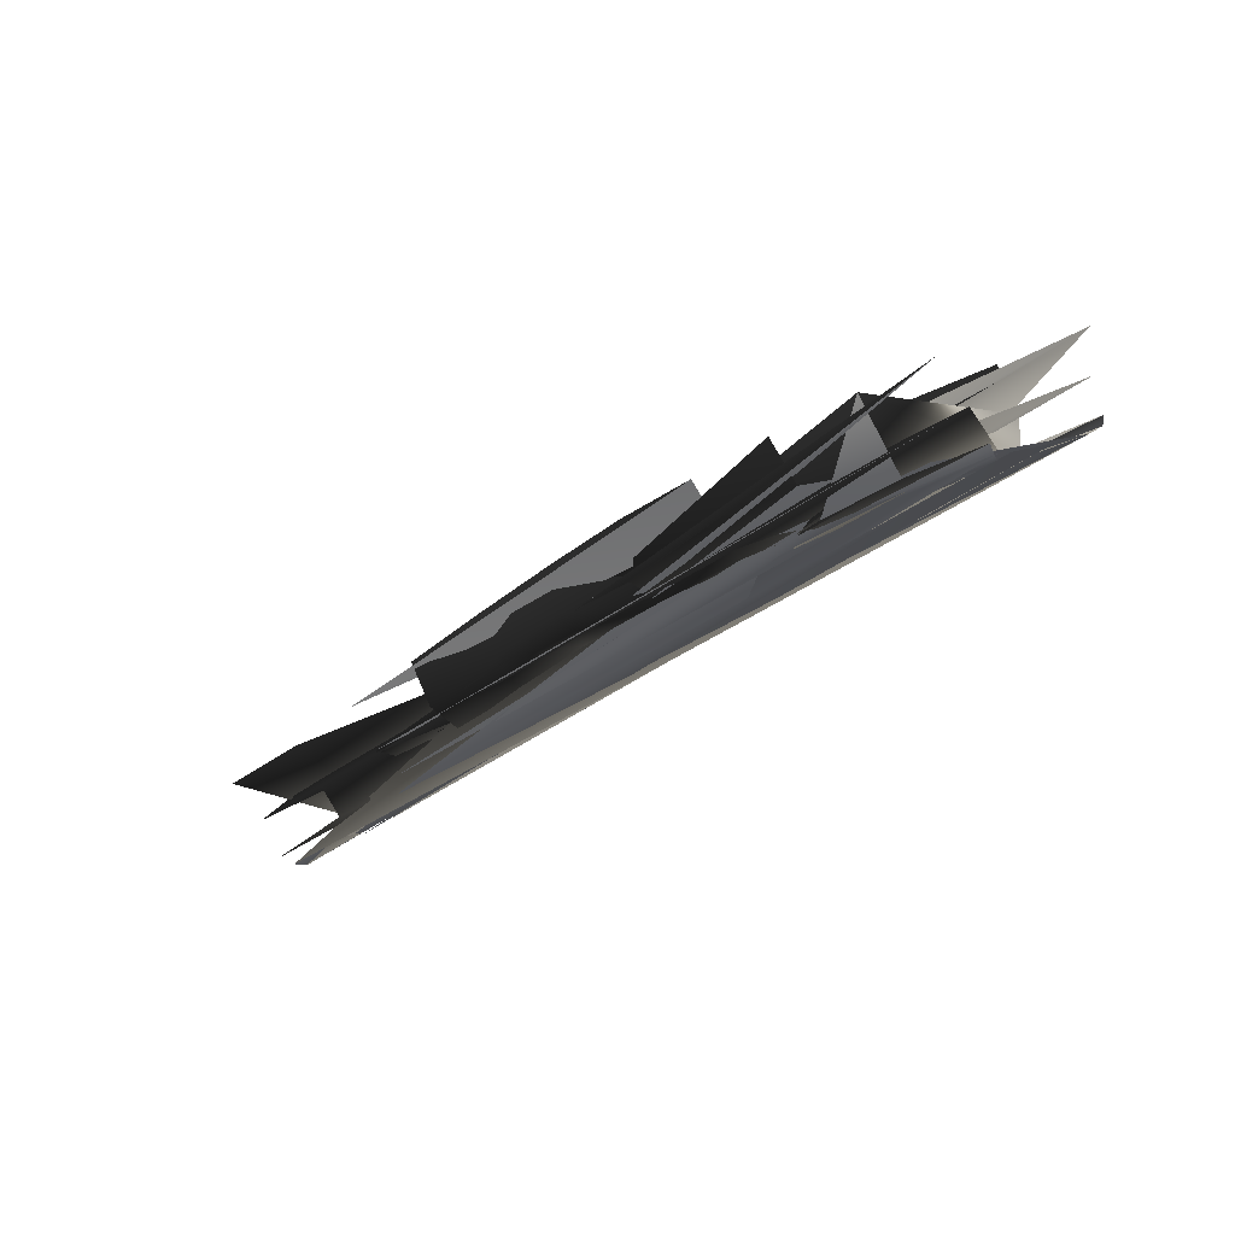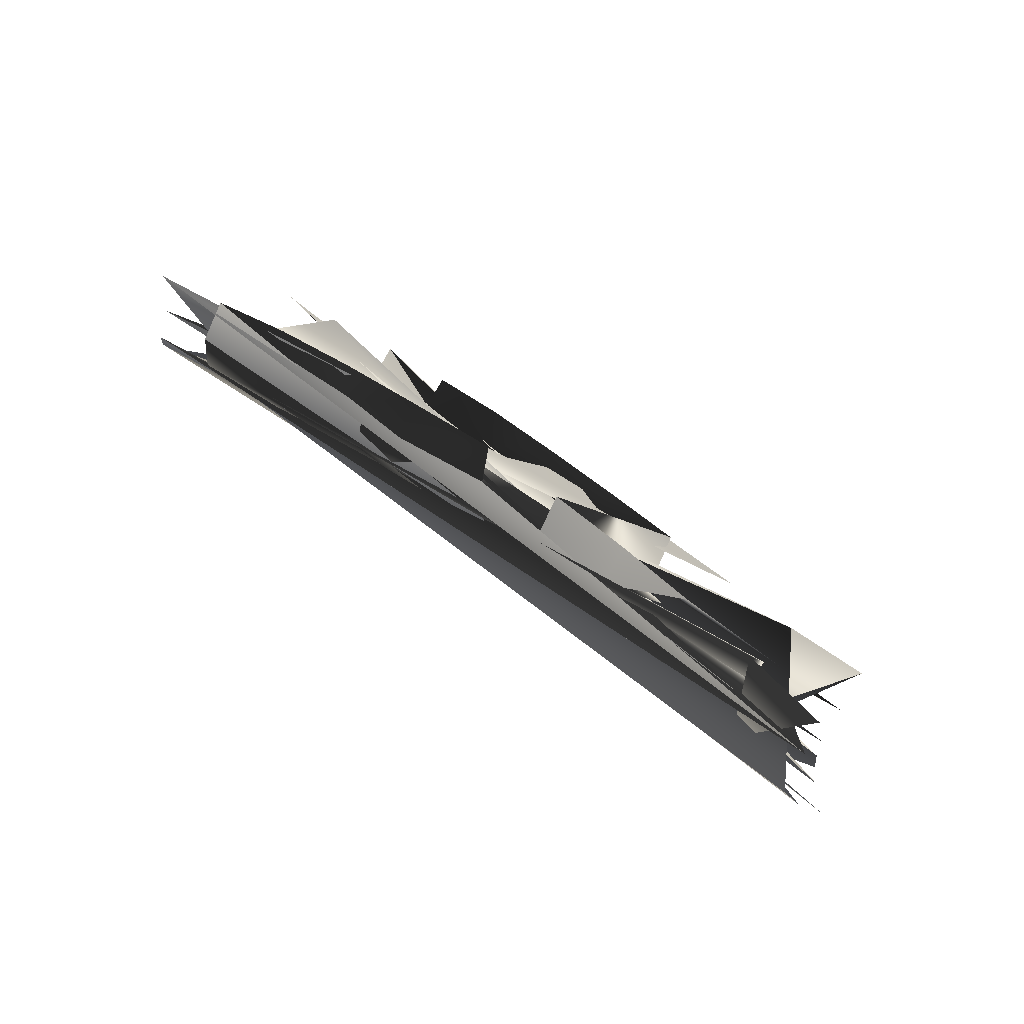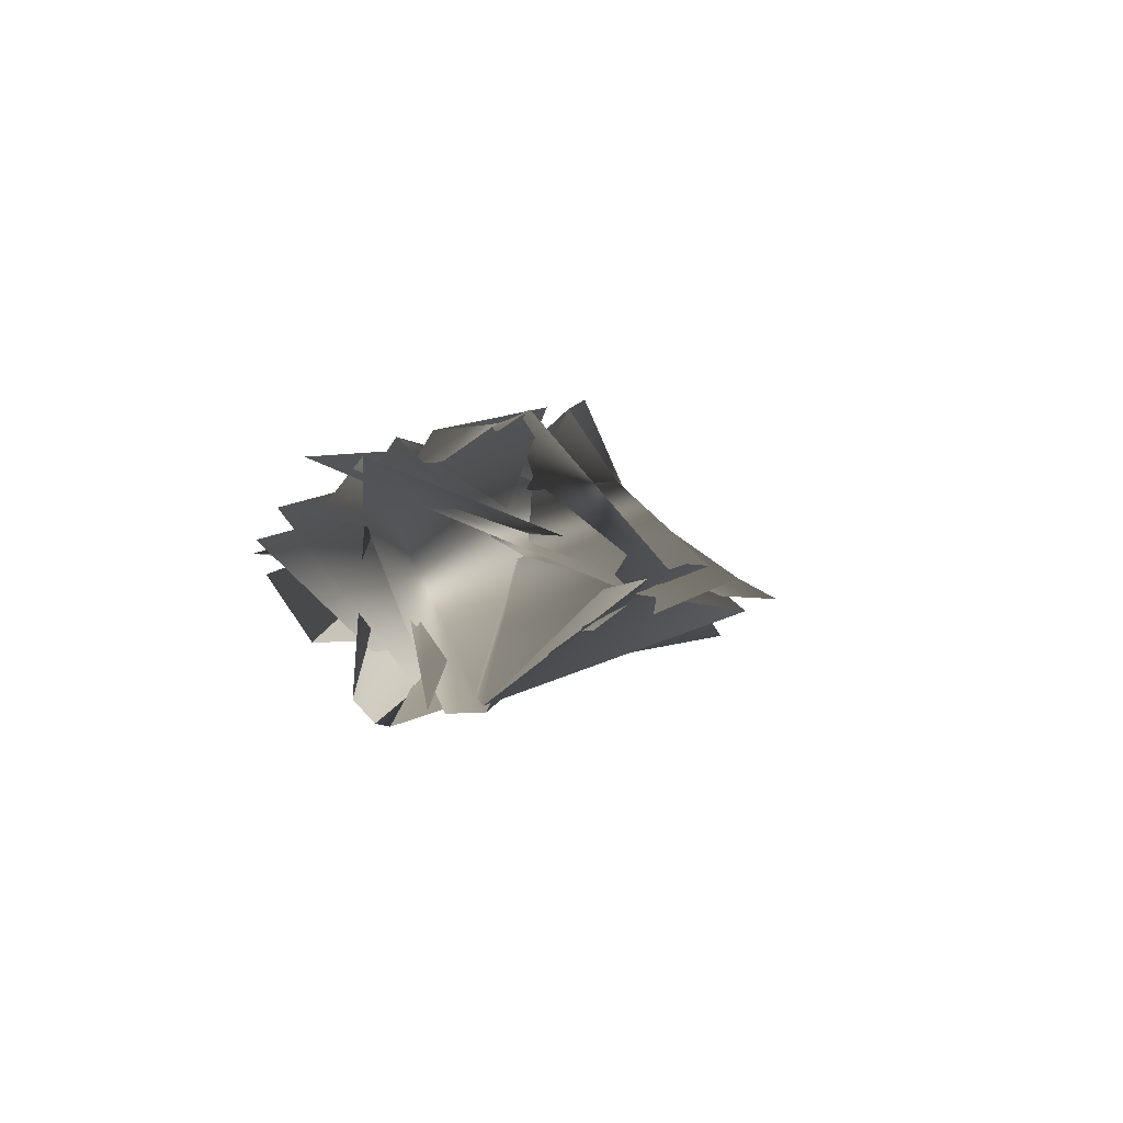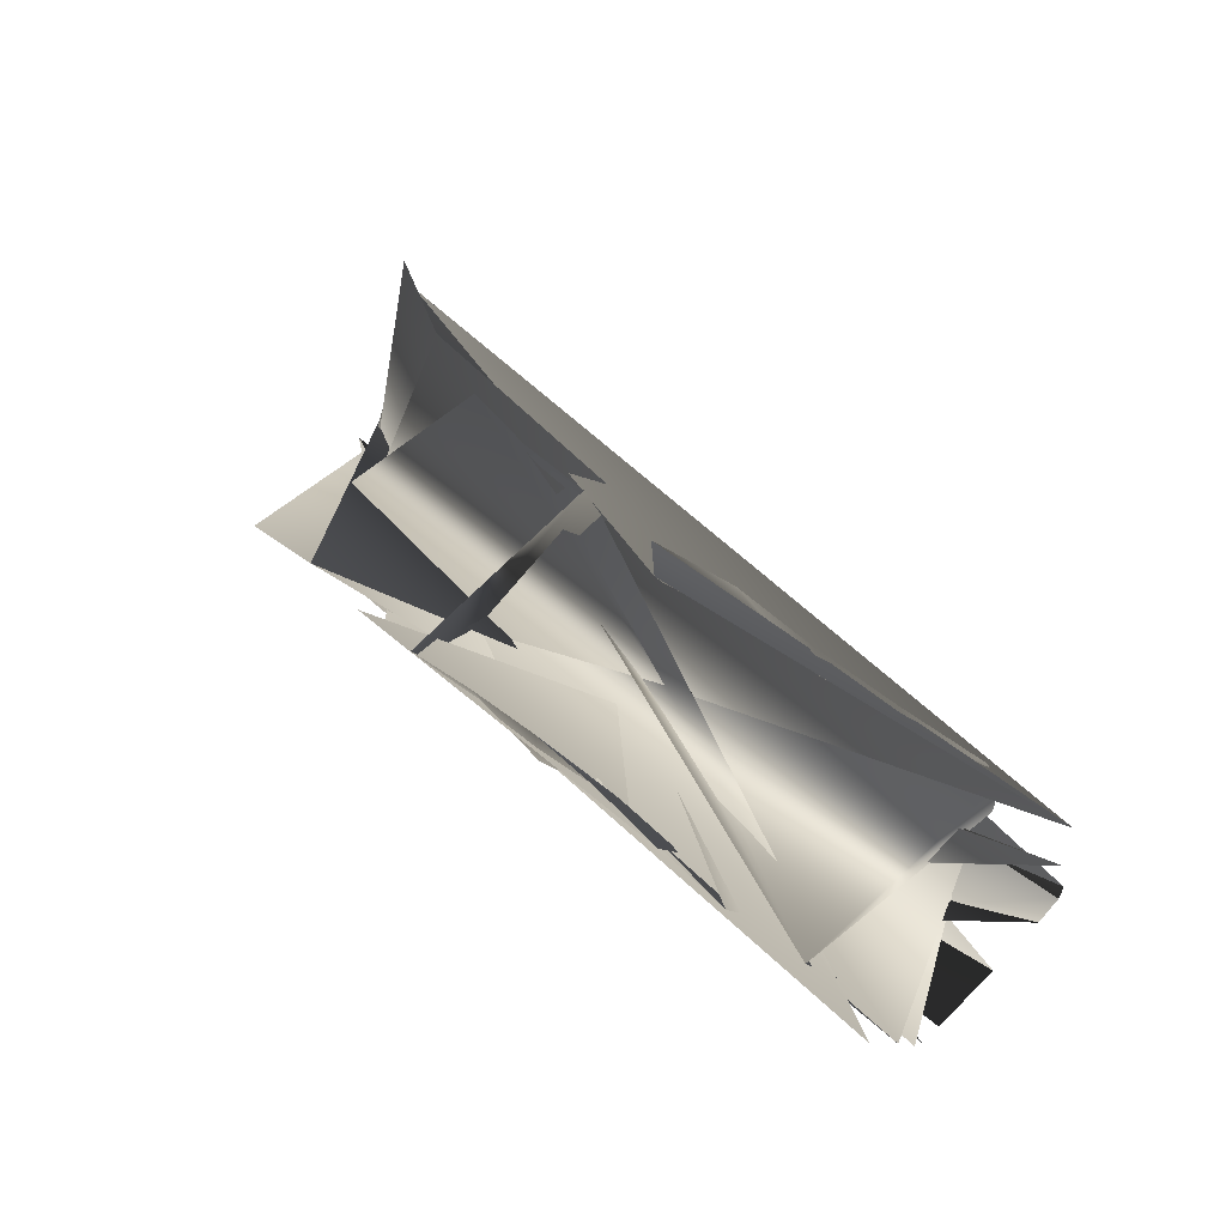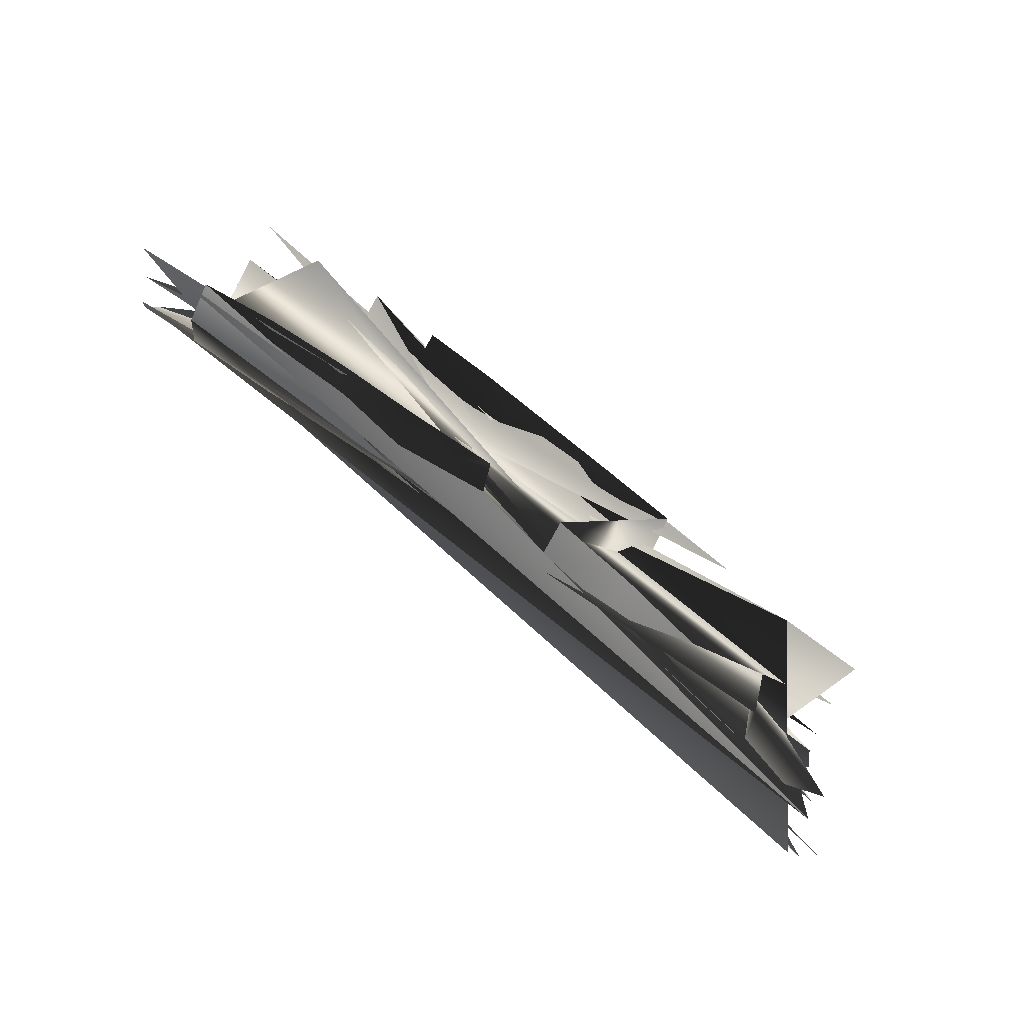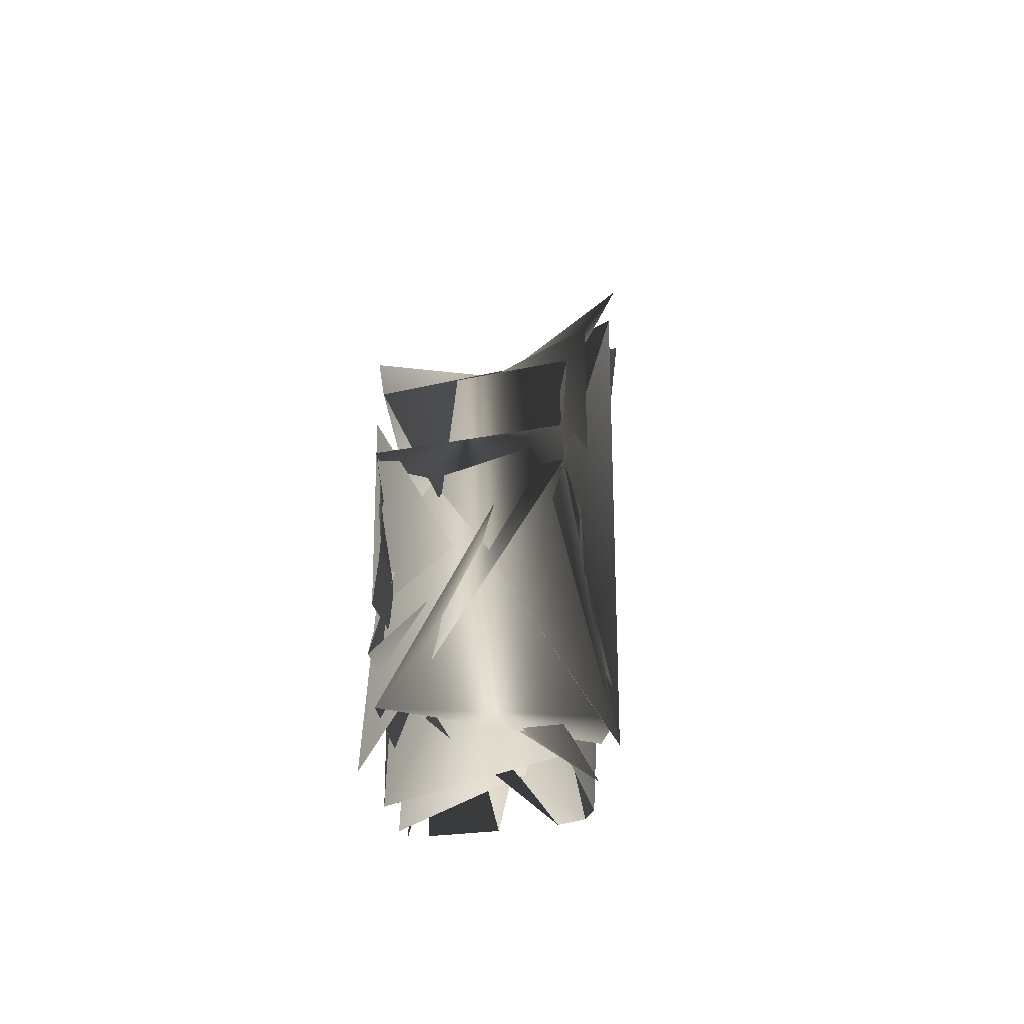
<metadata>
{"format":"obj","ext":"obj","renderer":"f3d","projection":"perspective","resolution":1024,"background":"white","views":[{"elev":3.8,"azim":-99.9,"up":"+Z"},{"elev":7.5,"azim":74.4,"up":"+Z"},{"elev":-30.2,"azim":-39.0,"up":"+Y"},{"elev":73.7,"azim":-94.7,"up":"+Z"},{"elev":22.7,"azim":72.0,"up":"+Z"},{"elev":54.5,"azim":-51.7,"up":"+Z"}]}
</metadata>
<code>
v 618.7 665.9 -599.3
v 1053 500.8 -595.9
v -876.5 -536.2 365.3
v 321 426.2 -366.3
v 24.5 200.5 -145
v -273.2 -42.02 57.44
v -558 -313.2 227.6
v -695.3 -749.6 399
v 545.9 295.9 -347.6
v 228.3 59.44 -120.3
v -71.05 -223.4 90.02
v -393.8 -480.4 260.7
v 515.2 837 -390.5
v 519.3 734.4 -564.7
v 1149 441 -351.9
v 1097 382.5 -521.2
v 246.9 487.4 -346.7
v -913.3 -483 381.1
v -635.6 -801.4 436.4
v 630.1 250.5 -306
v -554.6 -801.1 609.7
v 709.1 288.5 -141
v 228.7 588.8 -191.5
v -917.5 -380.7 537.3
v -38.05 254 -128.8
v -329 12.69 67.42
v -603.8 -252.3 245.5
v -316.4 -557.3 289.8
v 5.92 -279.7 123.4
v 308.4 15.15 -88.95
v -255.8 -518 467.2
v 67.86 -234.6 293
v 378.9 59.96 76.01
v -38.2 335.7 28.89
v -318.1 89.37 230.3
v -618.9 -143 394.6
v 793.6 593.6 -592.5
v 474.4 542.6 -475.9
v 559.7 696.2 -585.7
v 773.3 380.4 -467.2
v 1072 427.7 -559.1
v 163.5 322.3 -258.8
v -131.3 87.68 -44.74
v -408.2 -187.1 149
v -714.6 -421.1 305.8
v -905.9 -501.5 363.2
v -779.3 -652.6 382
v 257.8 466.1 -373.9
v 433.6 361.2 -358.6
v -24.88 231.7 -153
v 123.4 132.1 -134.3
v -319 -0.4822 52.04
v -175.2 -129 72.59
v -598.3 -277.6 214.6
v -468.6 -408.8 243.3
v 367.8 191.3 -235.3
v 68.14 -68.76 -16.69
v -223 -368.7 180
v -534.6 -629.3 327.4
v -654.2 -792.4 414.2
v 599.1 258.6 -339.5
v 278.8 22.18 -114.3
v -36.44 -245.9 96.58
v -335 -548.8 268.6
v 907 370.1 -244.8
v 846.9 316.5 -411.8
v 530.9 772.3 -478.7
v 378.8 698.6 -289.9
v 383.6 603.9 -453.8
v 1109 424.4 -431.9
v 675.7 250.3 -236.3
v -607.2 -789.9 512.6
v -912.1 -444.2 447.3
v 228.6 534 -287
v 114.4 360.5 -234.7
v -185.2 136.5 -29.47
v -467.7 -123.2 153.9
v -759.7 -363.8 315.8
v -462.2 -693 366.8
v -155.7 -414.3 219.5
v 150.9 -115 23.61
v 476 123.9 -197.1
v -399.3 -663.6 539.4
v -100.2 -373.4 382.6
v 216.5 -71.86 188.2
v 537.1 183.1 -34.6
v 90.85 468.1 -82.85
v -172.3 207.5 134.5
v -471.6 -24.41 312.3
v -749.3 -280.9 475
v -290.2 -539.6 366.8
v 43.05 -270.9 200
v 349.3 24.85 -15.55
v -56.47 307.1 -68.09
v -322.4 44.04 140.3
v -619.9 -199.8 300.7
v 610.5 471.7 -483.7
v 430.4 563 -464.3
v 814.9 352.5 -447.4
v 293.4 229.7 -238.4
v 131.4 336 -257.8
v -168 115 -44.38
v -36.42 14.78 -32.63
v -448.4 -153.2 138.3
v -313.6 -276.3 169
v -754.4 -380.2 295.2
v -626.1 -523.8 315
v 436 141.6 -224
v 132.4 -123.3 -4.665
v -188.6 -398.4 185.8
v -505.5 -650.3 342.3
v 378.8 643.2 -384.7
v 856.1 356.4 -336.1
v -419 -704.9 439.2
v -136.5 -386.9 291.3
v 165.1 -75.88 93.23
v 505.2 146.2 -129.6
v 80.06 429.5 -178.1
v -208.4 201.9 34.98
v -469.3 -78.98 225
v -764.7 -318.8 379
f 120/0 95/0 77/0
f 95/0 26/0 77/0
f 120/0 77/0 72/0
f 77/0 17/0 72/0
f 120/0 72/0 23/0
f 120/0 23/0 89/0
f 120/0 89/0 35/0
f 120/0 35/0 95/0
f 119/0 94/0 76/0
f 94/0 25/0 76/0
f 119/0 76/0 26/0
f 119/0 26/0 95/0
f 119/0 95/0 88/0
f 95/0 35/0 88/0
f 119/0 88/0 34/0
f 119/0 34/0 94/0
f 118/0 93/0 75/0
f 93/0 24/0 75/0
f 118/0 75/0 25/0
f 118/0 25/0 94/0
f 118/0 94/0 87/0
f 94/0 34/0 87/0
f 118/0 87/0 33/0
f 118/0 33/0 93/0
f 117/0 73/0 74/0
f 73/0 16/0 74/0
f 117/0 74/0 24/0
f 117/0 24/0 93/0
f 117/0 93/0 86/0
f 93/0 33/0 86/0
f 117/0 86/0 22/0
f 117/0 22/0 73/0
f 116/0 92/0 29/0
f 116/0 29/0 81/0
f 116/0 81/0 70/0
f 81/0 19/0 70/0
f 116/0 70/0 21/0
f 116/0 21/0 85/0
f 116/0 85/0 92/0
f 85/0 32/0 92/0
f 115/0 91/0 80/0
f 91/0 28/0 80/0
f 115/0 80/0 92/0
f 80/0 29/0 92/0
f 115/0 92/0 32/0
f 115/0 32/0 84/0
f 115/0 84/0 91/0
f 84/0 31/0 91/0
f 114/0 90/0 79/0
f 90/0 27/0 79/0
f 114/0 79/0 28/0
f 114/0 28/0 91/0
f 114/0 91/0 83/0
f 91/0 31/0 83/0
f 114/0 83/0 30/0
f 114/0 30/0 90/0
f 113/0 71/0 78/0
f 71/0 18/0 78/0
f 113/0 78/0 90/0
f 78/0 27/0 90/0
f 113/0 90/0 82/0
f 90/0 30/0 82/0
f 113/0 82/0 20/0
f 113/0 20/0 71/0
f 112/0 64/0 21/0
f 112/0 21/0 70/0
f 112/0 70/0 19/0
f 112/0 19/0 65/0
f 112/0 65/0 69/0
f 65/0 15/0 69/0
f 112/0 69/0 64/0
f 69/0 14/0 64/0
f 111/0 68/0 16/0
f 111/0 16/0 73/0
f 111/0 73/0 67/0
f 73/0 22/0 67/0
f 111/0 67/0 12/0
f 111/0 12/0 66/0
f 111/0 66/0 68/0
f 66/0 13/0 68/0
f 110/0 78/0 18/0
f 110/0 18/0 59/0
f 110/0 59/0 58/0
f 59/0 7/0 58/0
f 110/0 58/0 11/0
f 110/0 11/0 63/0
f 110/0 63/0 78/0
f 63/0 27/0 78/0
f 109/0 79/0 27/0
f 109/0 27/0 63/0
f 109/0 63/0 57/0
f 63/0 11/0 57/0
f 109/0 57/0 10/0
f 109/0 10/0 62/0
f 109/0 62/0 28/0
f 109/0 28/0 79/0
f 108/0 80/0 28/0
f 108/0 28/0 62/0
f 108/0 62/0 56/0
f 62/0 10/0 56/0
f 108/0 56/0 9/0
f 108/0 9/0 61/0
f 108/0 61/0 80/0
f 61/0 29/0 80/0
f 107/0 55/0 8/0
f 107/0 8/0 60/0
f 107/0 60/0 81/0
f 60/0 19/0 81/0
f 107/0 81/0 29/0
f 107/0 29/0 61/0
f 107/0 61/0 55/0
f 61/0 9/0 55/0
f 106/0 58/0 7/0
f 106/0 7/0 46/0
f 106/0 46/0 44/0
f 46/0 2/0 44/0
f 106/0 44/0 6/0
f 106/0 6/0 54/0
f 106/0 54/0 11/0
f 106/0 11/0 58/0
f 105/0 44/0 2/0
f 105/0 2/0 45/0
f 105/0 45/0 77/0
f 45/0 17/0 77/0
f 105/0 77/0 26/0
f 105/0 26/0 53/0
f 105/0 53/0 44/0
f 53/0 6/0 44/0
f 104/0 57/0 11/0
f 104/0 11/0 54/0
f 104/0 54/0 43/0
f 54/0 6/0 43/0
f 104/0 43/0 52/0
f 43/0 5/0 52/0
f 104/0 52/0 10/0
f 104/0 10/0 57/0
f 103/0 43/0 6/0
f 103/0 6/0 53/0
f 103/0 53/0 76/0
f 53/0 26/0 76/0
f 103/0 76/0 25/0
f 103/0 25/0 51/0
f 103/0 51/0 5/0
f 103/0 5/0 43/0
f 102/0 56/0 52/0
f 56/0 10/0 52/0
f 102/0 52/0 42/0
f 52/0 5/0 42/0
f 102/0 42/0 4/0
f 102/0 4/0 50/0
f 102/0 50/0 56/0
f 50/0 9/0 56/0
f 101/0 42/0 5/0
f 101/0 5/0 51/0
f 101/0 51/0 75/0
f 51/0 25/0 75/0
f 101/0 75/0 24/0
f 101/0 24/0 49/0
f 101/0 49/0 42/0
f 49/0 4/0 42/0
f 100/0 74/0 16/0
f 100/0 16/0 47/0
f 100/0 47/0 41/0
f 47/0 3/0 41/0
f 100/0 41/0 4/0
f 100/0 4/0 49/0
f 100/0 49/0 74/0
f 49/0 24/0 74/0
f 99/0 41/0 3/0
f 99/0 3/0 48/0
f 99/0 48/0 55/0
f 48/0 8/0 55/0
f 99/0 55/0 9/0
f 99/0 9/0 50/0
f 99/0 50/0 41/0
f 50/0 4/0 41/0
f 98/0 65/0 19/0
f 98/0 19/0 60/0
f 98/0 60/0 39/0
f 60/0 8/0 39/0
f 98/0 39/0 40/0
f 39/0 1/0 40/0
f 98/0 40/0 65/0
f 40/0 15/0 65/0
f 97/0 47/0 68/0
f 47/0 16/0 68/0
f 97/0 68/0 13/0
f 97/0 13/0 38/0
f 0/0 37/0 38/0
f 37/0 97/0 38/0
f 97/0 37/0 3/0
f 97/0 3/0 47/0
f 96/0 39/0 8/0
f 96/0 8/0 48/0
f 96/0 48/0 37/0
f 48/0 3/0 37/0
f 0/0 36/0 96/0
f 0/0 96/0 37/0
f 96/0 36/0 39/0
f 36/0 1/0 39/0

</code>
